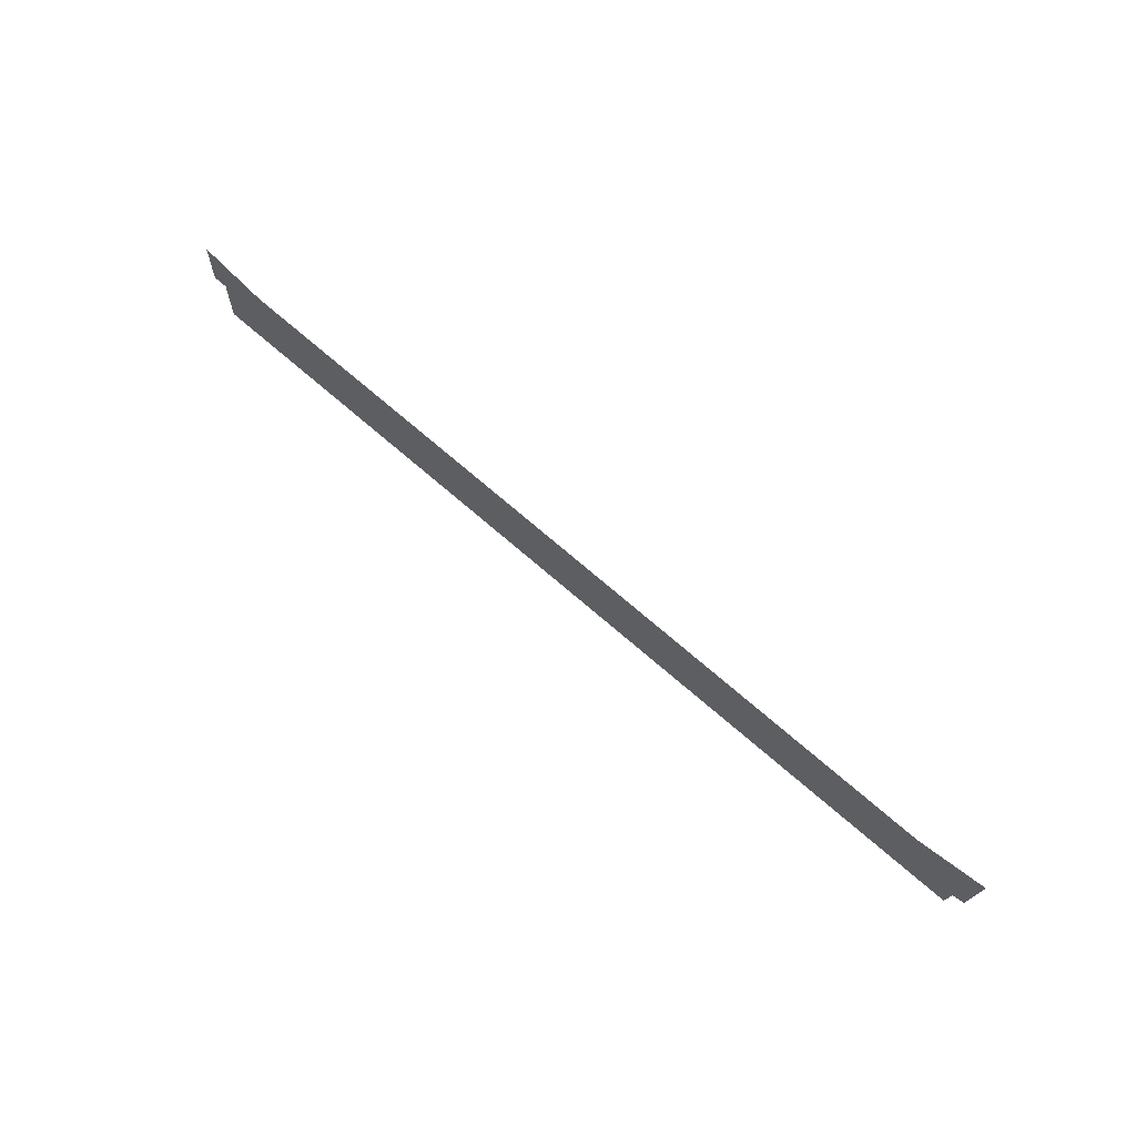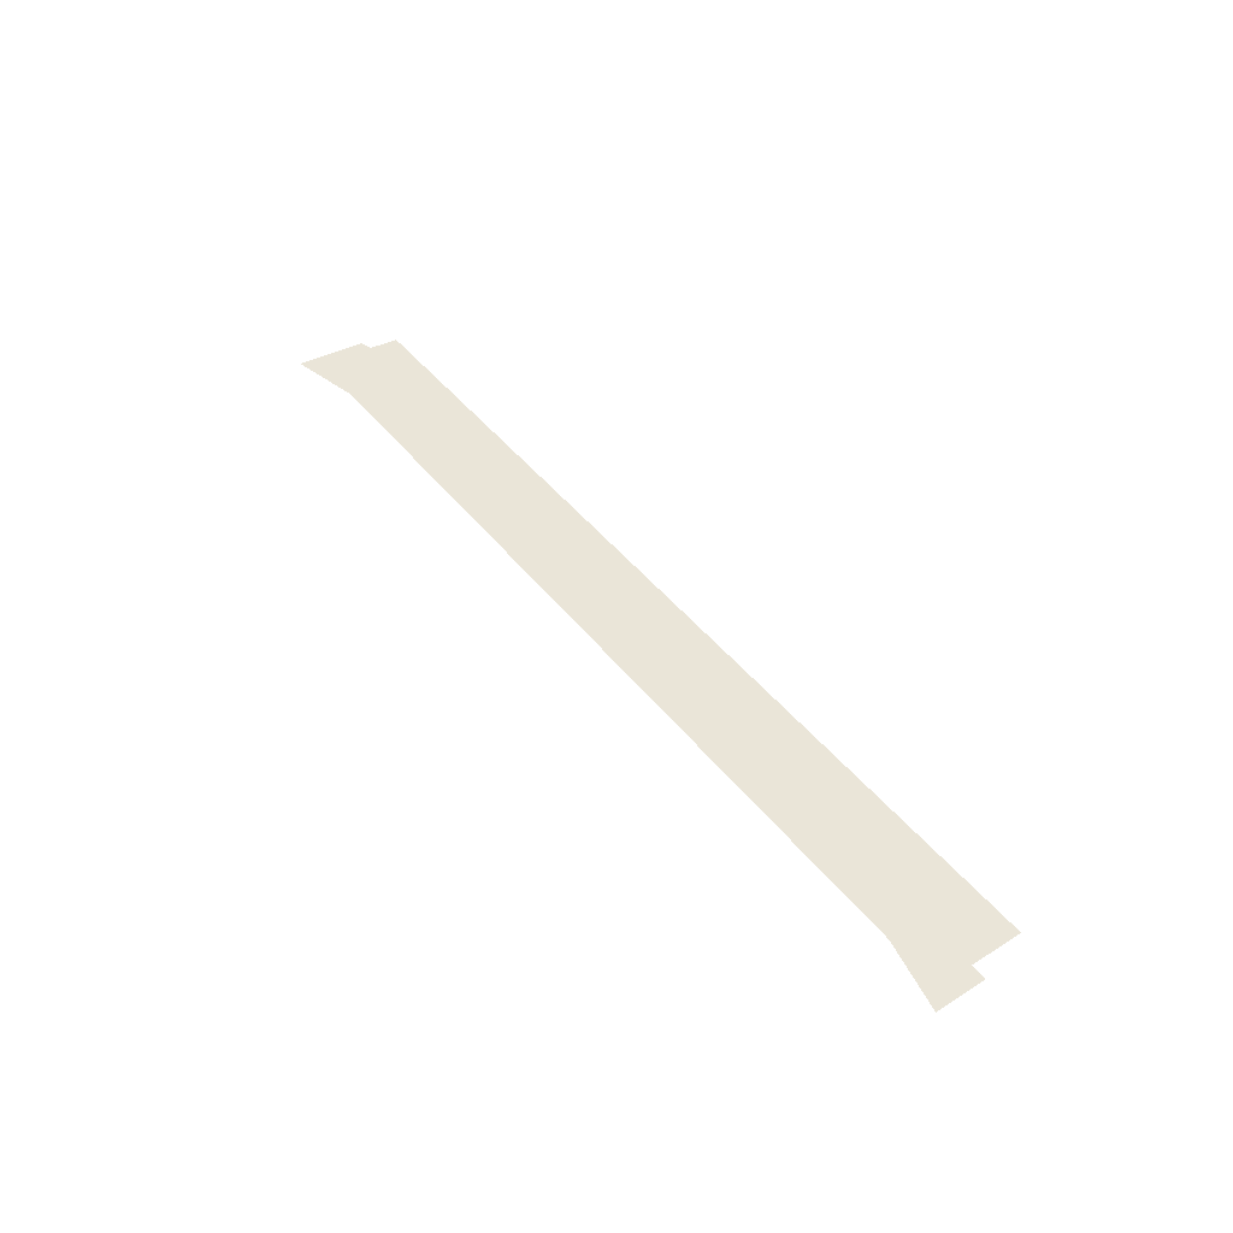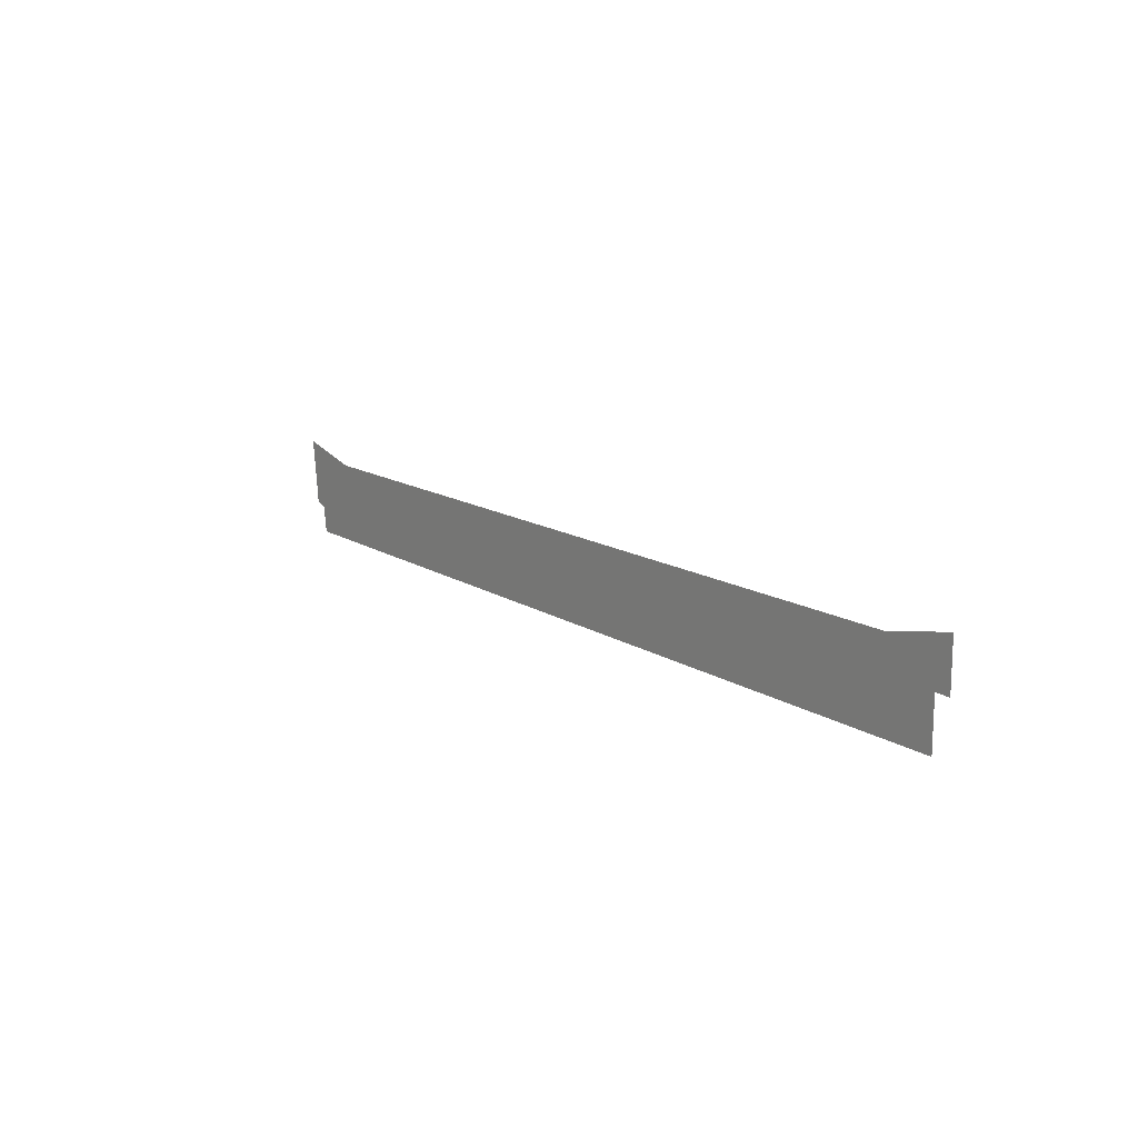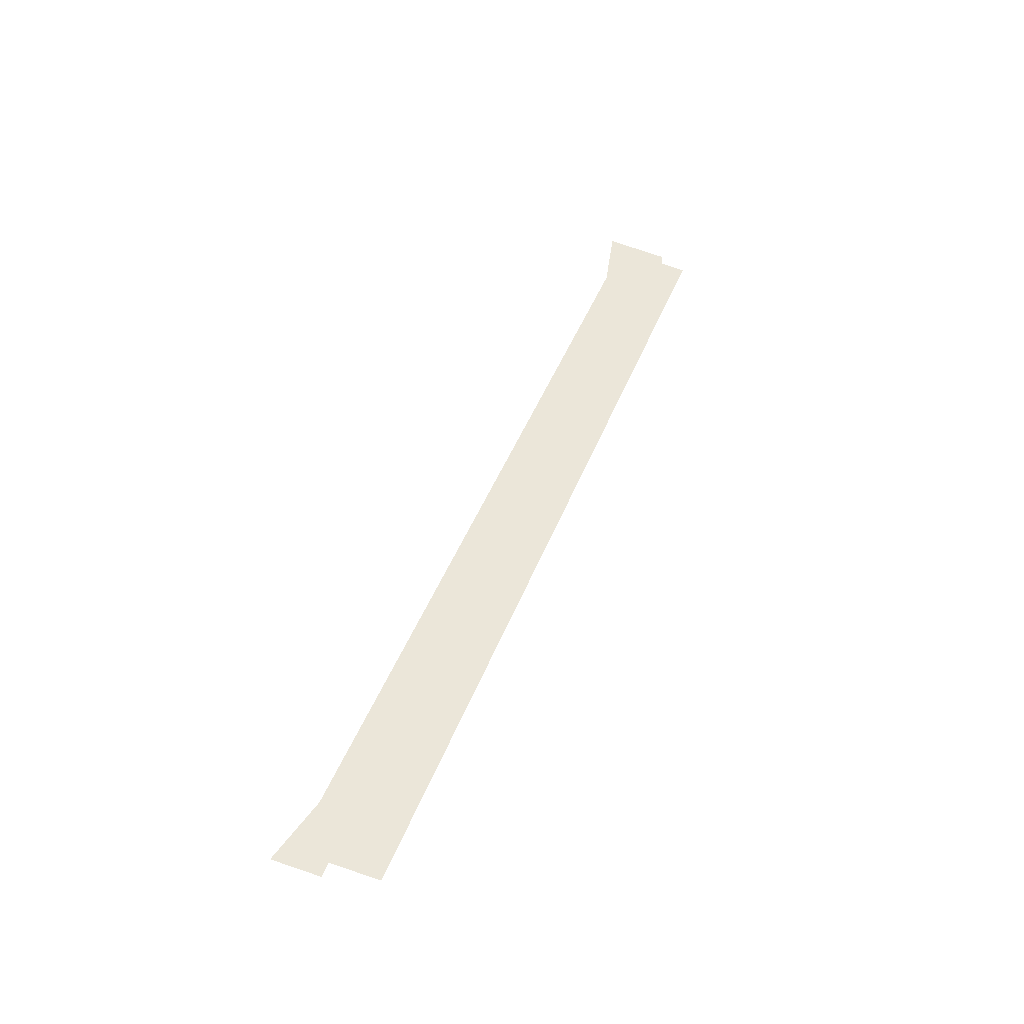
<metadata>
{"format":"obj","ext":"obj","renderer":"f3d","projection":"perspective","resolution":1024,"background":"white","views":[{"elev":65.5,"azim":42.1,"up":"+Y"},{"elev":45.4,"azim":-126.0,"up":"+Z"},{"elev":14.6,"azim":-126.7,"up":"+Y"},{"elev":47.1,"azim":-69.1,"up":"+Z"}]}
</metadata>
<code>
v 160.6 204.5 39.3
v 160.6 194.7 39.3
v 163.6 194.7 39.3
v 174.2 201.5 39.3
v 163.6 184.8 39.3
v 330.3 200.7 39.3
v 339.4 184.8 39.3
v 340.1 190.1 39.3
v 343.9 203.8 39.3
v 342.4 190.9 39.3
v 252.2 194.7 39.3
f 1 2 3
f 4 3 5
f 4 1 3
f 6 7 8
f 9 8 10
f 9 6 8
f 11 6 4
f 11 5 7
f 11 4 5
f 11 7 6

</code>
